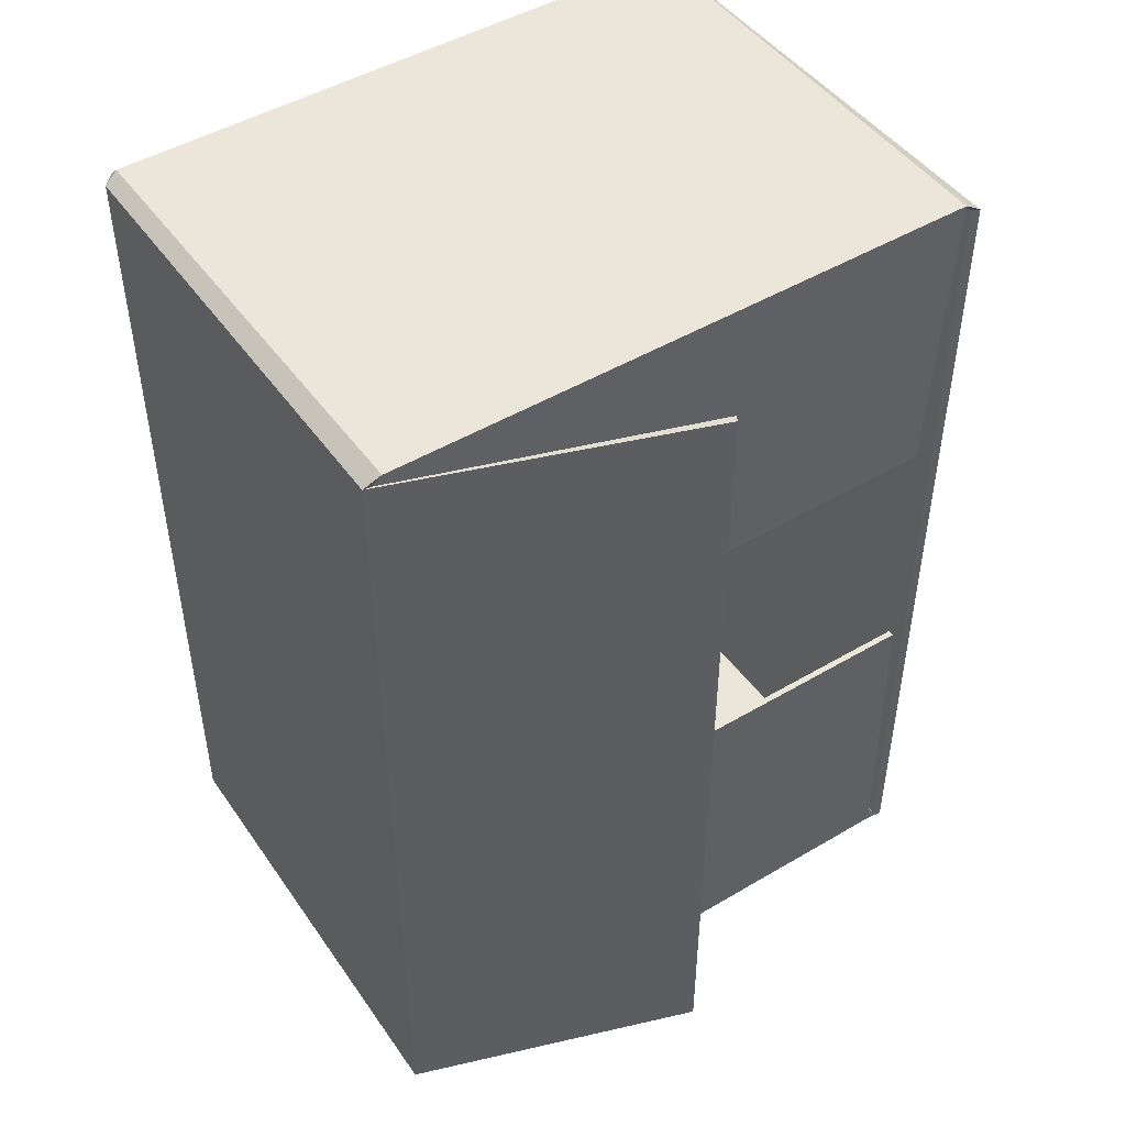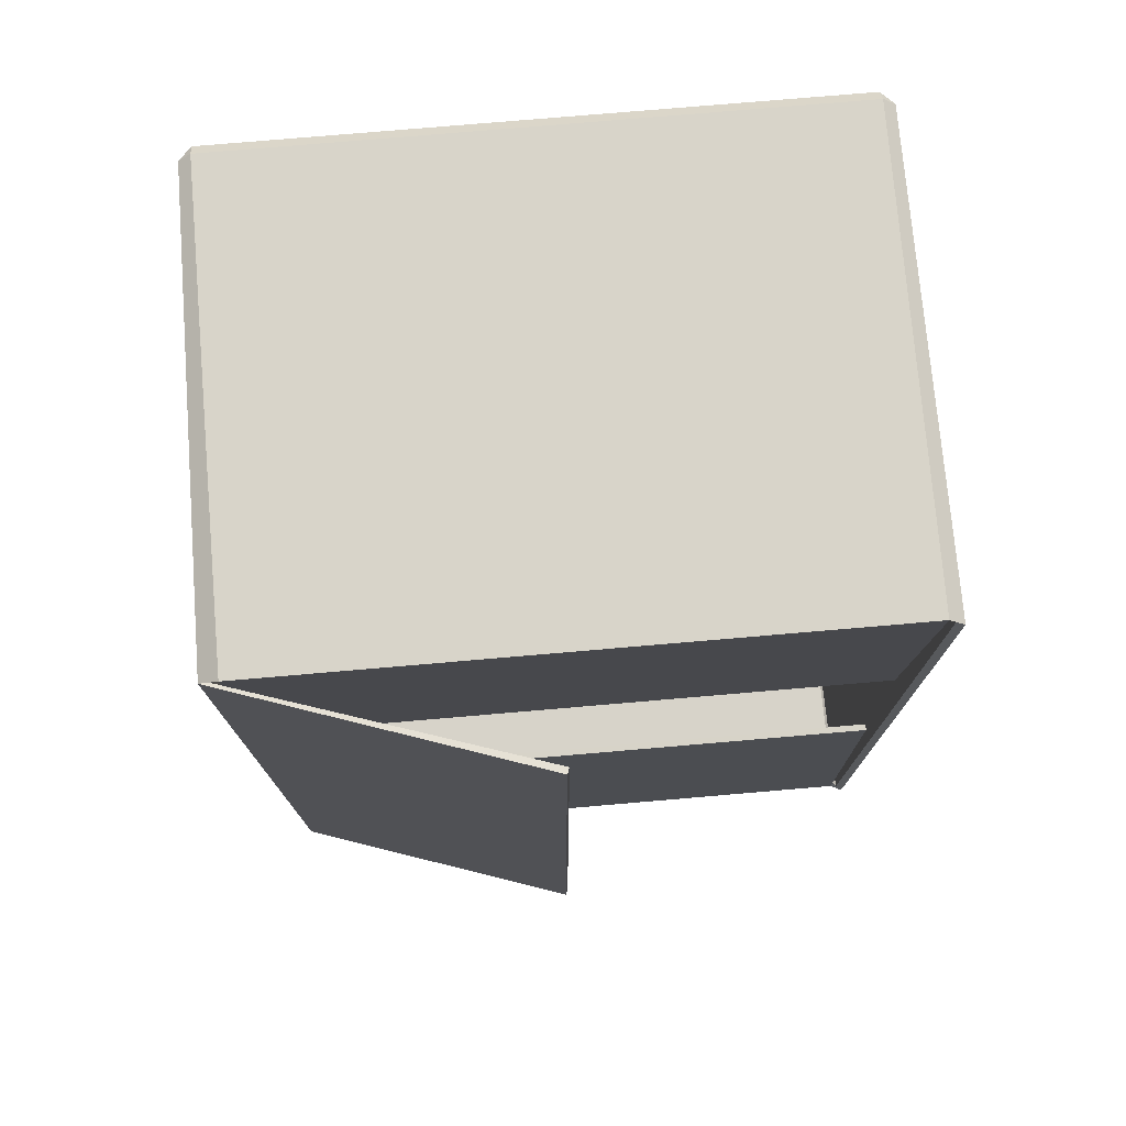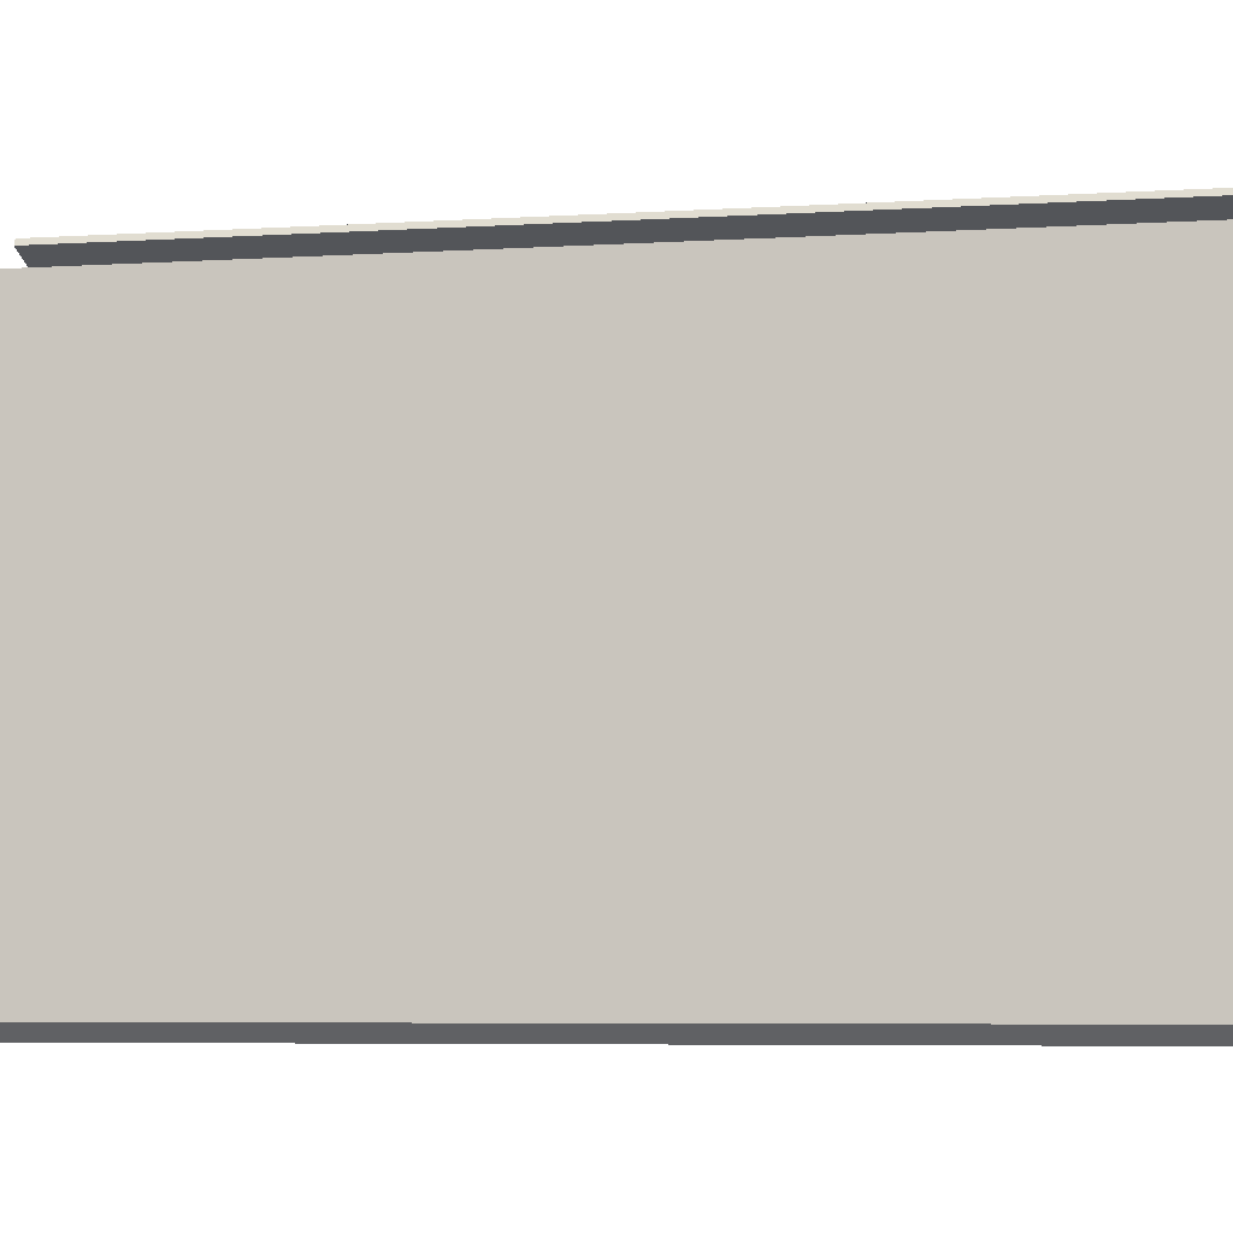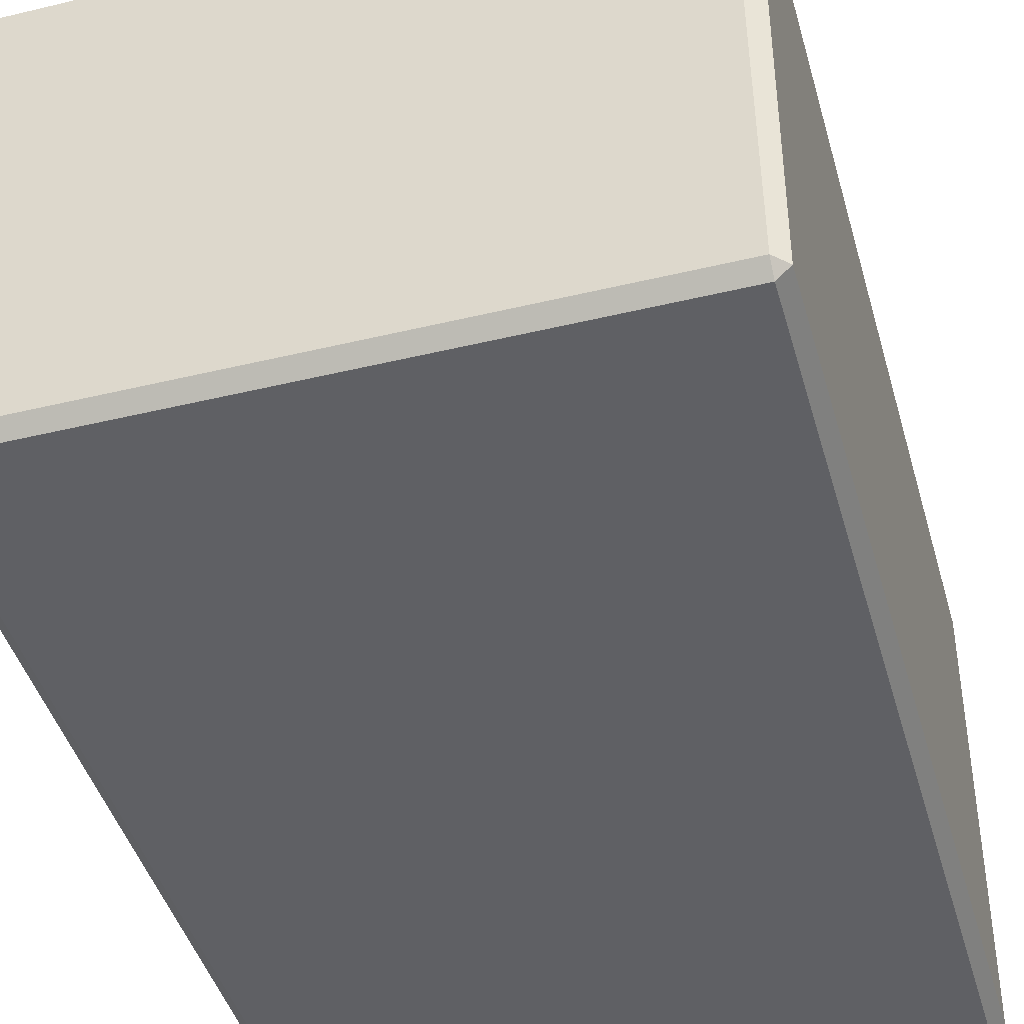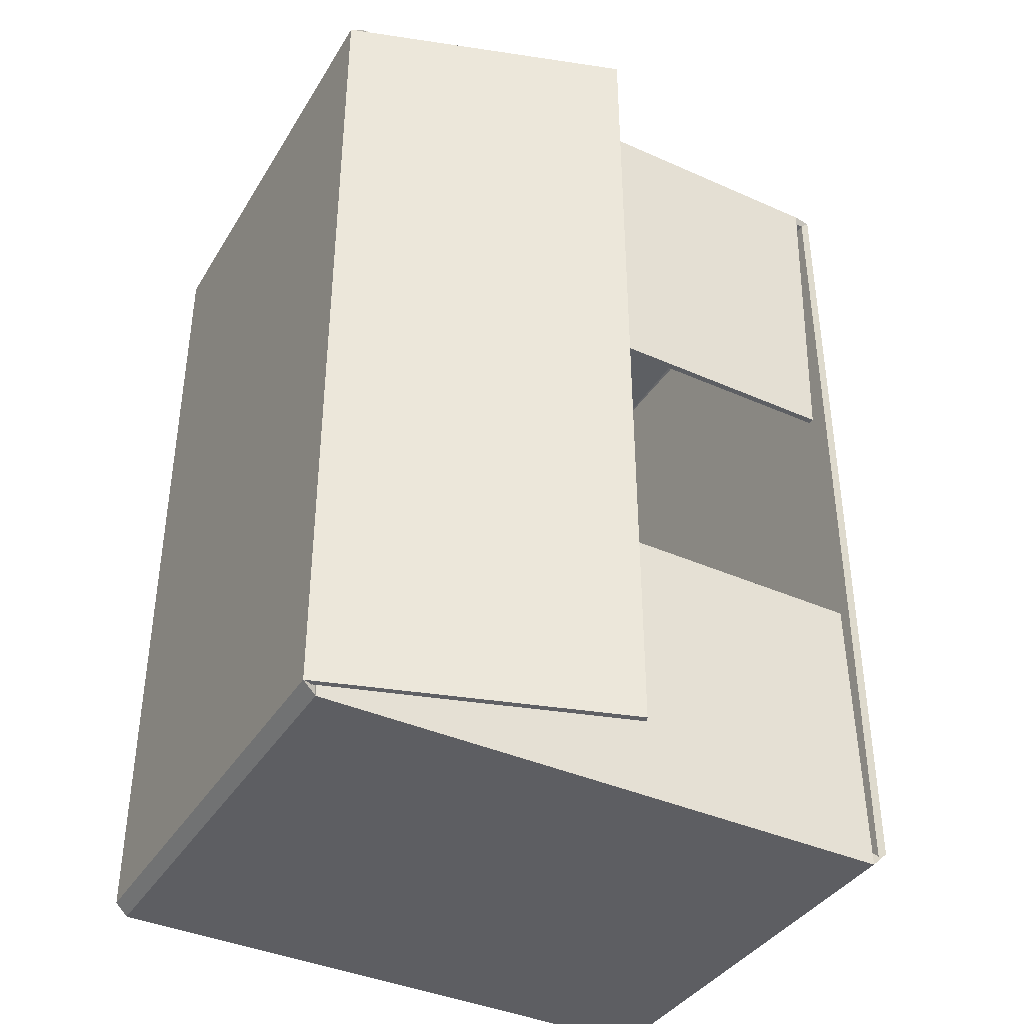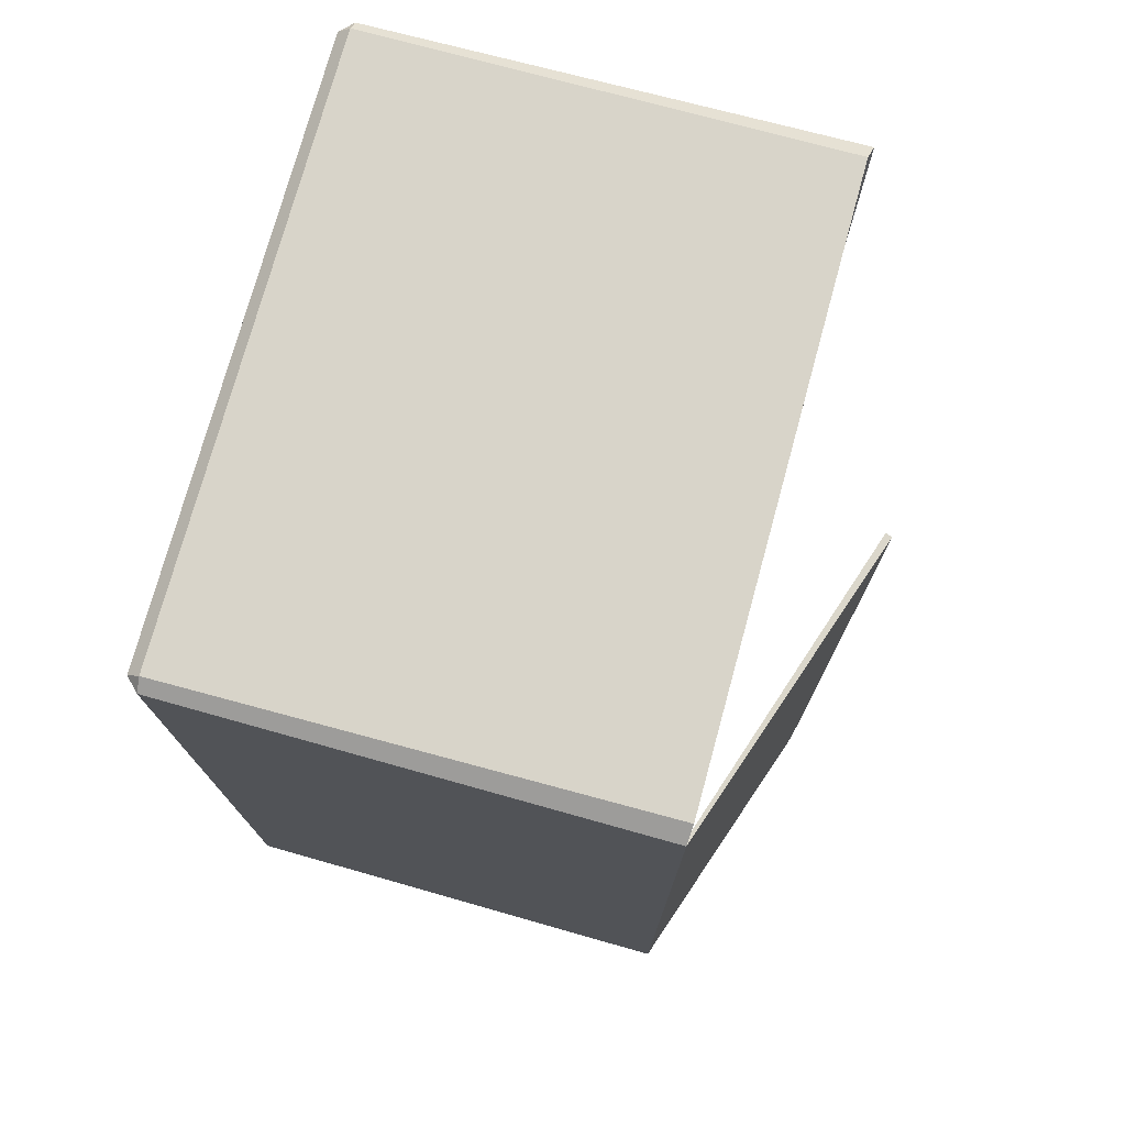
<metadata>
{"format":"obj","ext":"obj","renderer":"f3d","projection":"perspective","resolution":1024,"background":"white","views":[{"elev":47.8,"azim":146.4,"up":"+Z"},{"elev":75.9,"azim":175.1,"up":"+Z"},{"elev":-6.0,"azim":-79.2,"up":"+Y"},{"elev":-44.3,"azim":15.7,"up":"+Y"},{"elev":-39.1,"azim":150.9,"up":"+Z"},{"elev":75.2,"azim":105.3,"up":"+Z"}]}
</metadata>
<code>
g default
v 32.11 2.941 -0.9004
v 32.16 2.943 0.8457
v 32.17 0.08686 2.788
v 32.14 3.037 -2.803
v 32.11 3.066 -2.84
v 32.17 0.08686 -2.788
v 32.11 3.066 2.846
v 32.15 3.042 2.87
v 32.16 0.05176 -2.802
v 32.11 2.981 -0.9008
v 32.14 3.052 -2.897
v 32.16 2.983 0.8464
v 32.17 3.077 2.908
v 32.08 3.099 -2.83
v 32.16 0.05176 2.802
v 32.08 3.098 2.858
v 32.16 0.1315 2.881
v 32.08 0.1315 2.802
v 32.16 0.1315 -2.881
v 32.08 0.1315 -2.802
v 35.96 0.05176 -2.802
v 36 2.981 -0.9008
v 35.97 3.052 -2.897
v 35.96 2.983 0.8464
v 35.95 3.077 2.908
v 34.2 3.701 -2.846
v 36.06 3.07 -2.83
v 35.96 0.05176 2.802
v 34.2 3.701 2.846
v 36.06 3.069 2.858
v 35.96 0.1315 2.881
v 36.04 0.1315 2.802
v 35.96 0.1315 -2.881
v 36.04 0.1315 -2.802
v 35.94 0.08686 -2.788
v 36 2.941 -0.9004
v 35.98 3.037 -2.803
v 35.96 3.042 2.87
v 35.96 2.943 0.8457
v 36 3.066 -2.84
v 34.19 3.664 -2.846
v 35.94 0.08686 2.788
v 34.19 3.664 2.846
v 36 3.066 2.846
g box05
f 13 25 24 12
f 17 15 28 31
f 19 11 23 33
f 20 9 15 18
f 9 19 33 21
f 18 16 14 20
f 13 17 31 25
f 18 15 17
f 14 11 19 20
f 9 20 19
f 13 16 18 17
f 38 8 2 39
f 7 8 3
f 4 5 6
f 4 6 35 37
f 6 5 7 3
f 3 8 38 42
f 1 36 22 10
f 39 2 12 24
f 5 4 11 14
f 8 7 16 13
f 34 27 30 32
f 21 34 32 28
f 32 31 28
f 23 27 34 33
f 21 33 34
f 30 25 31 32
f 38 44 42
f 40 37 35
f 40 35 42 44
f 25 38 39 24
f 41 43 29 26
f 37 40 27 23
f 44 38 25 30
f 35 6 3 42
f 9 21 28 15
f 26 29 30 27
f 43 41 40 44
f 27 40 41 26
f 8 13 12 2
f 44 30 29 43
f 1 10 11 4
f 4 37 36 1
f 22 36 37 23
f 23 11 10 22
f 7 5 14 16

</code>
